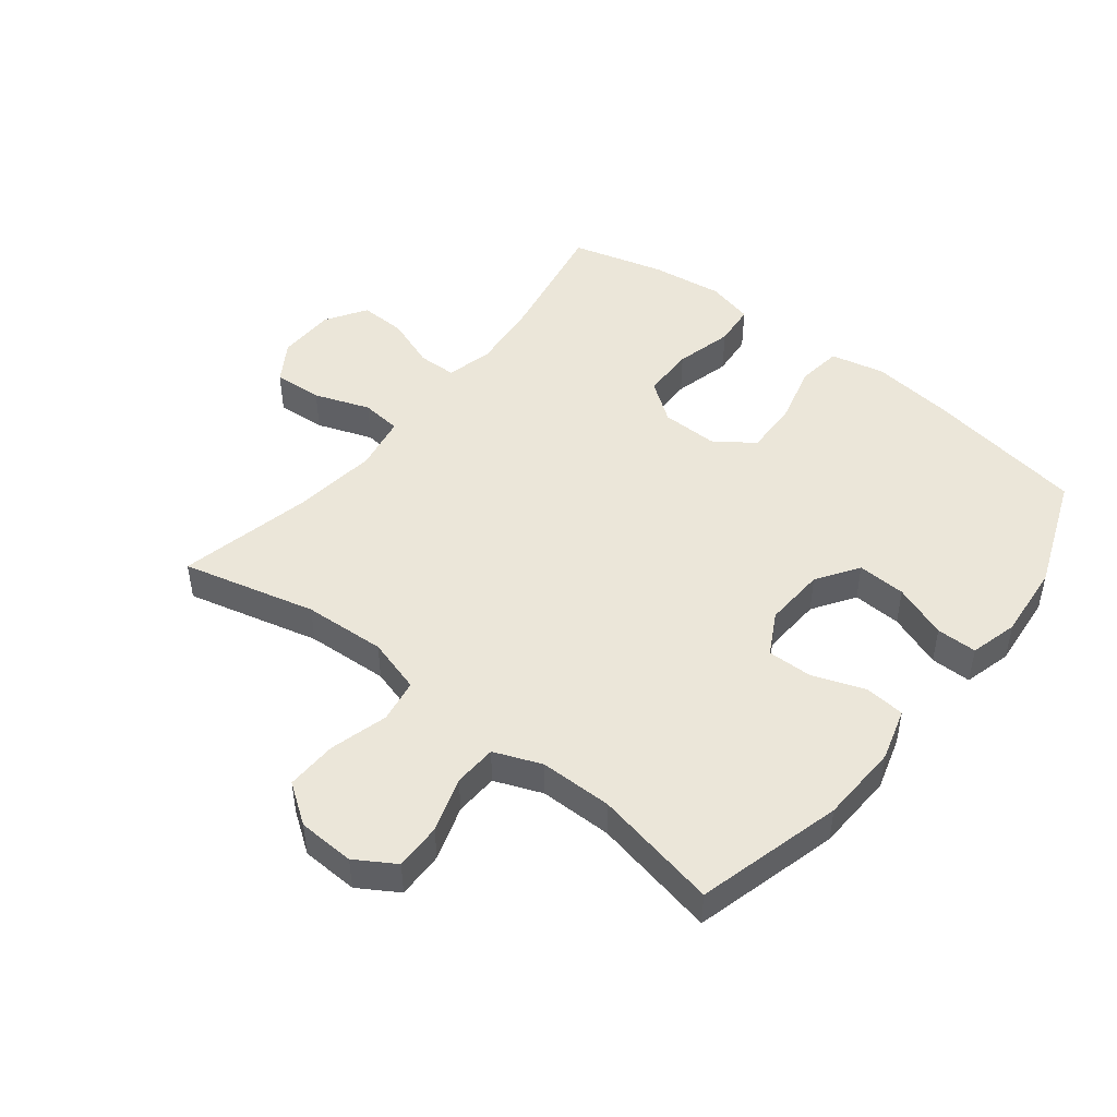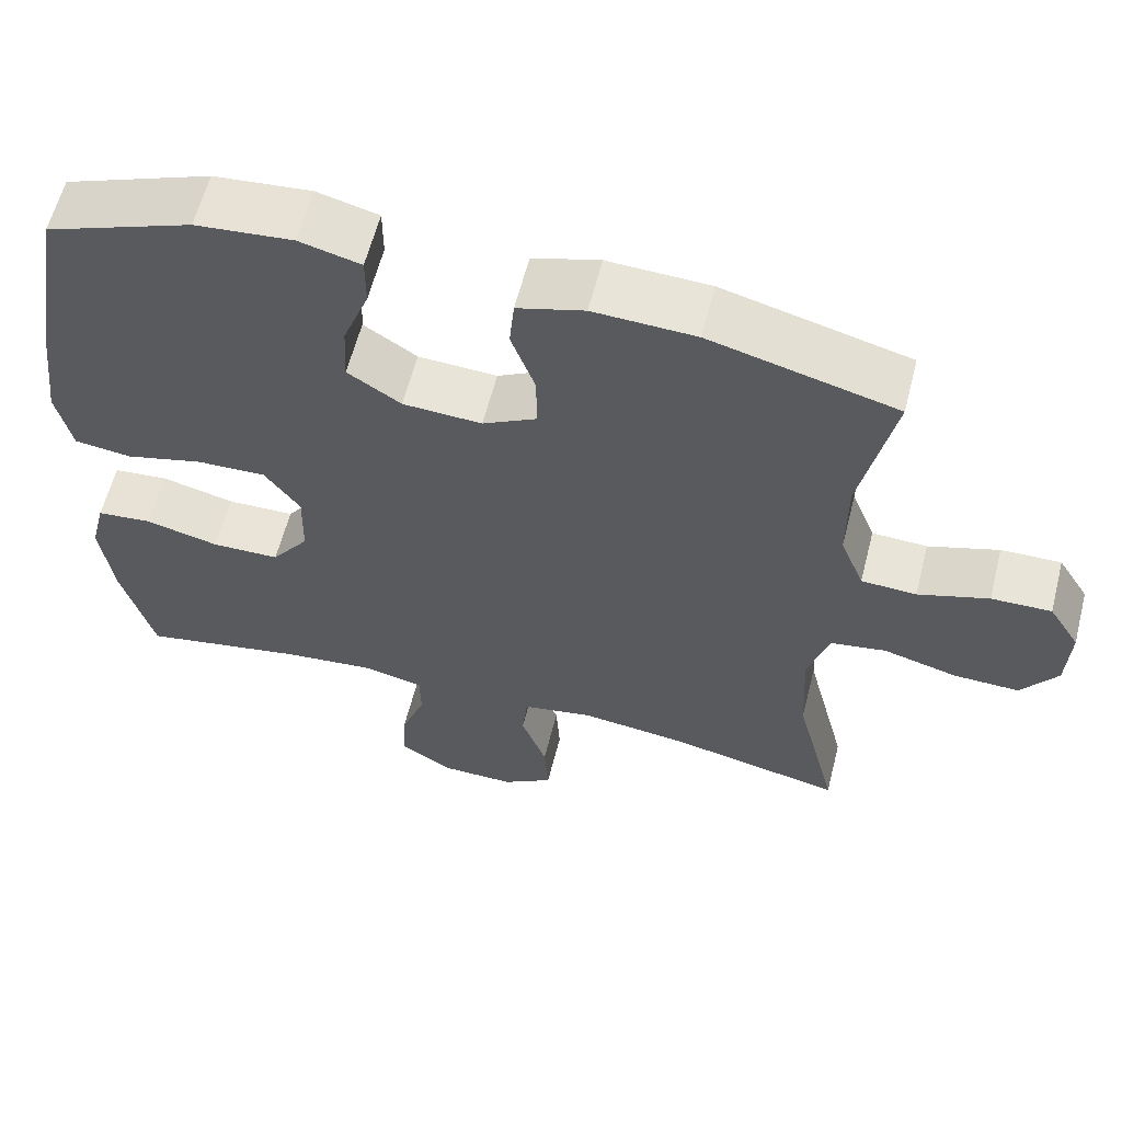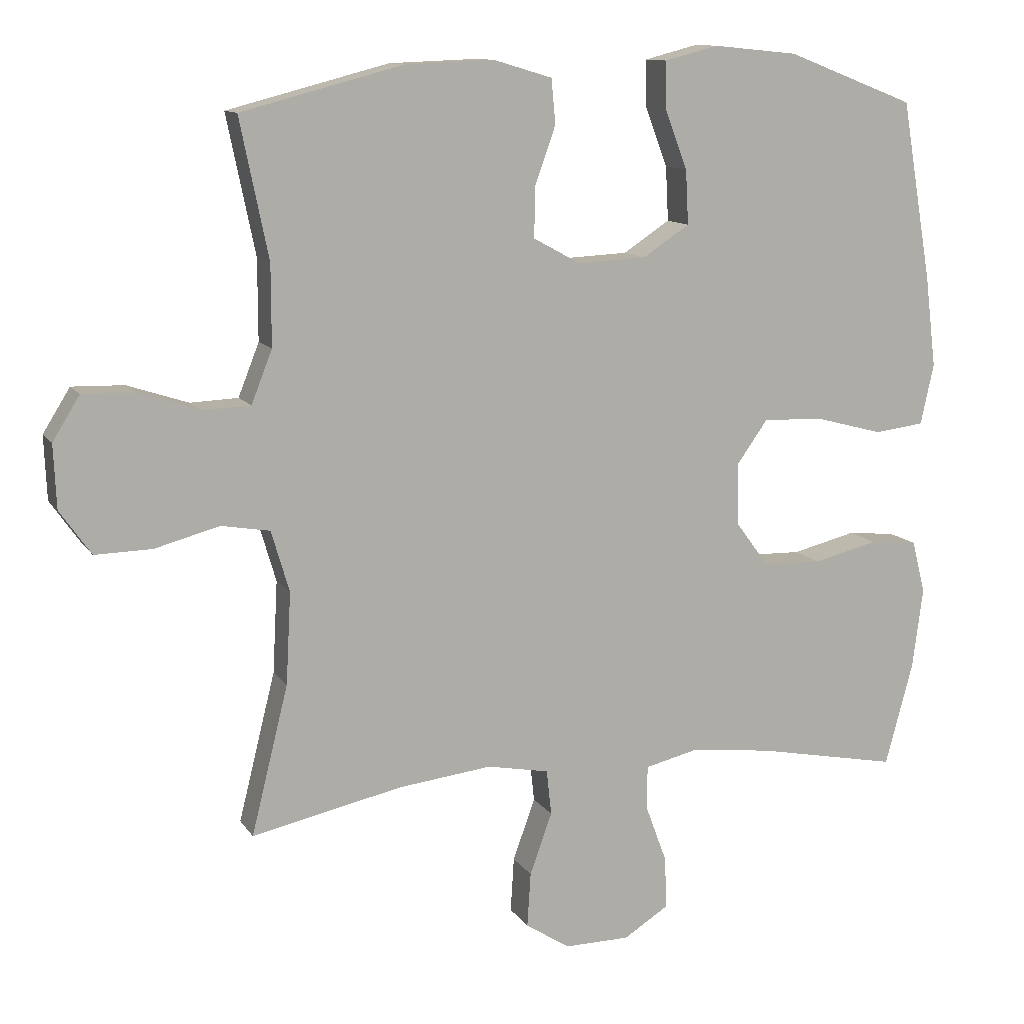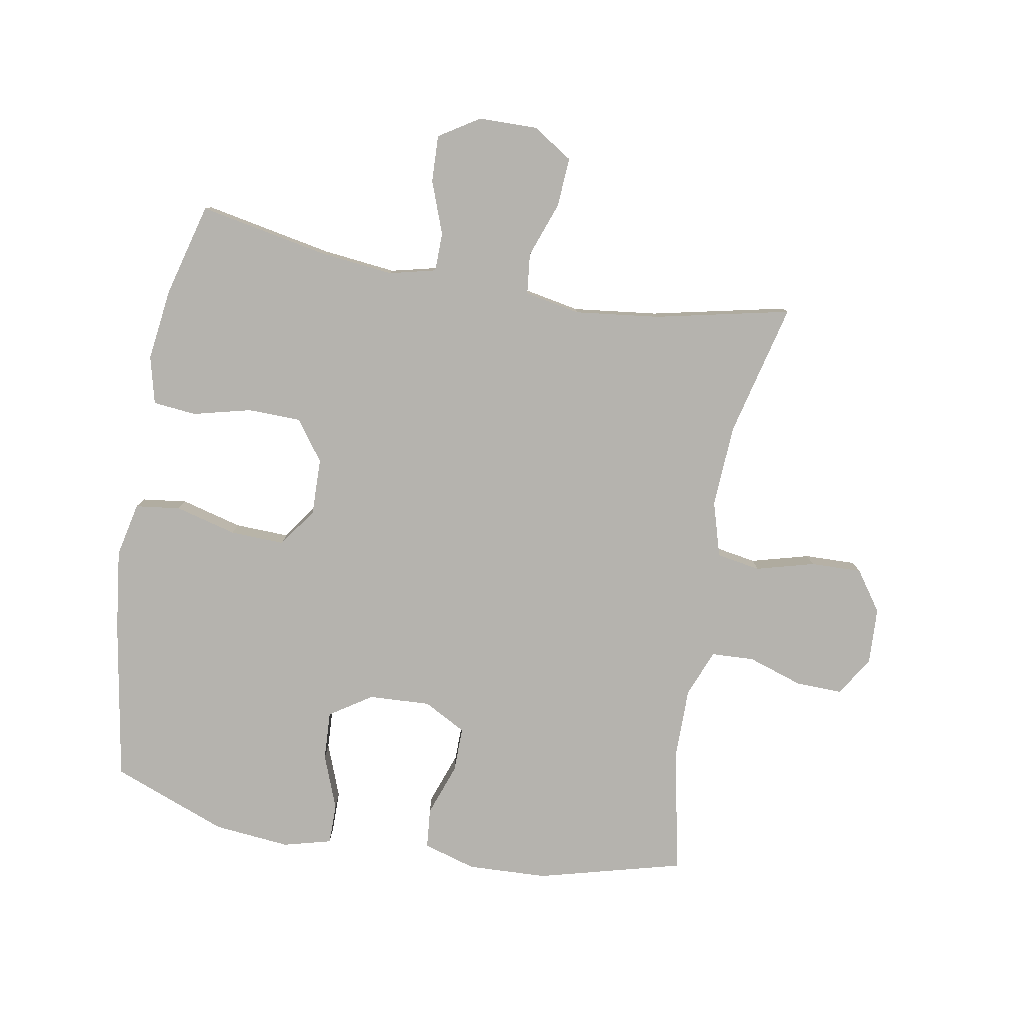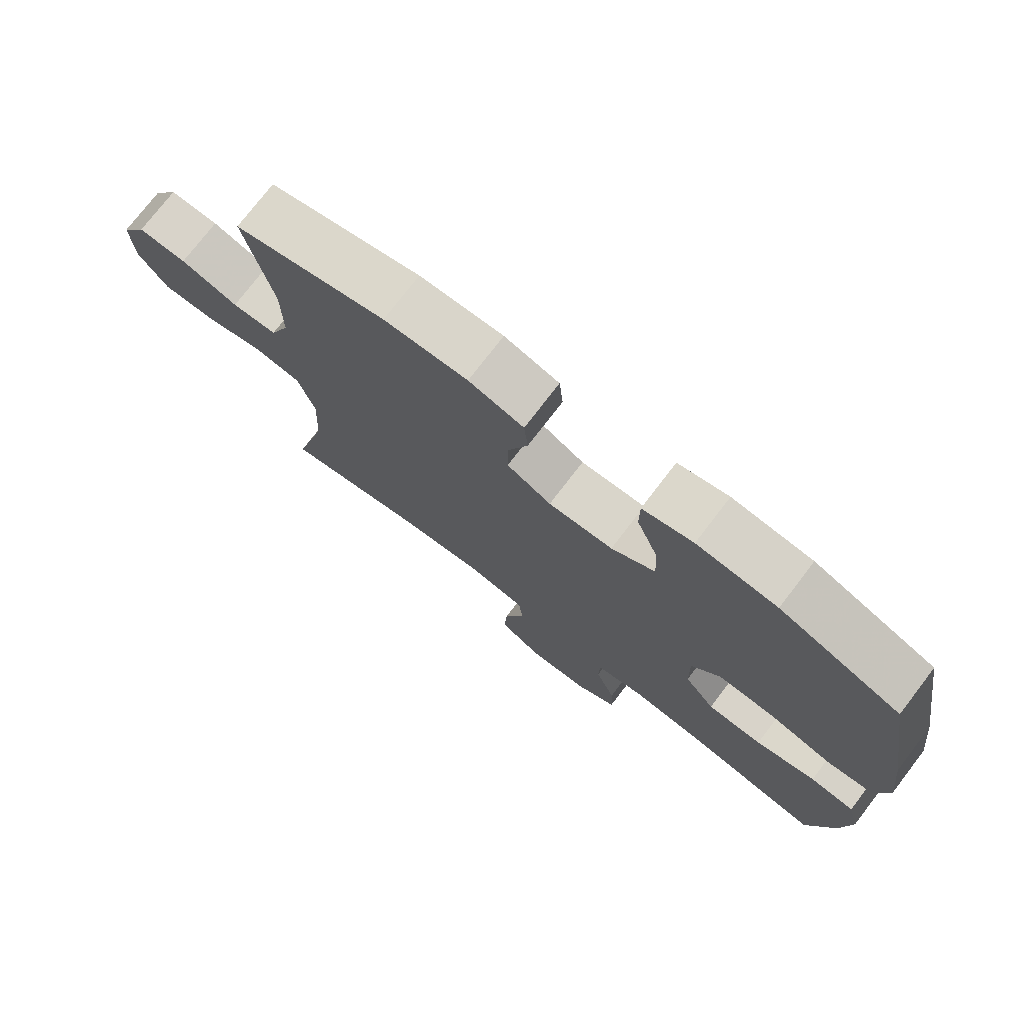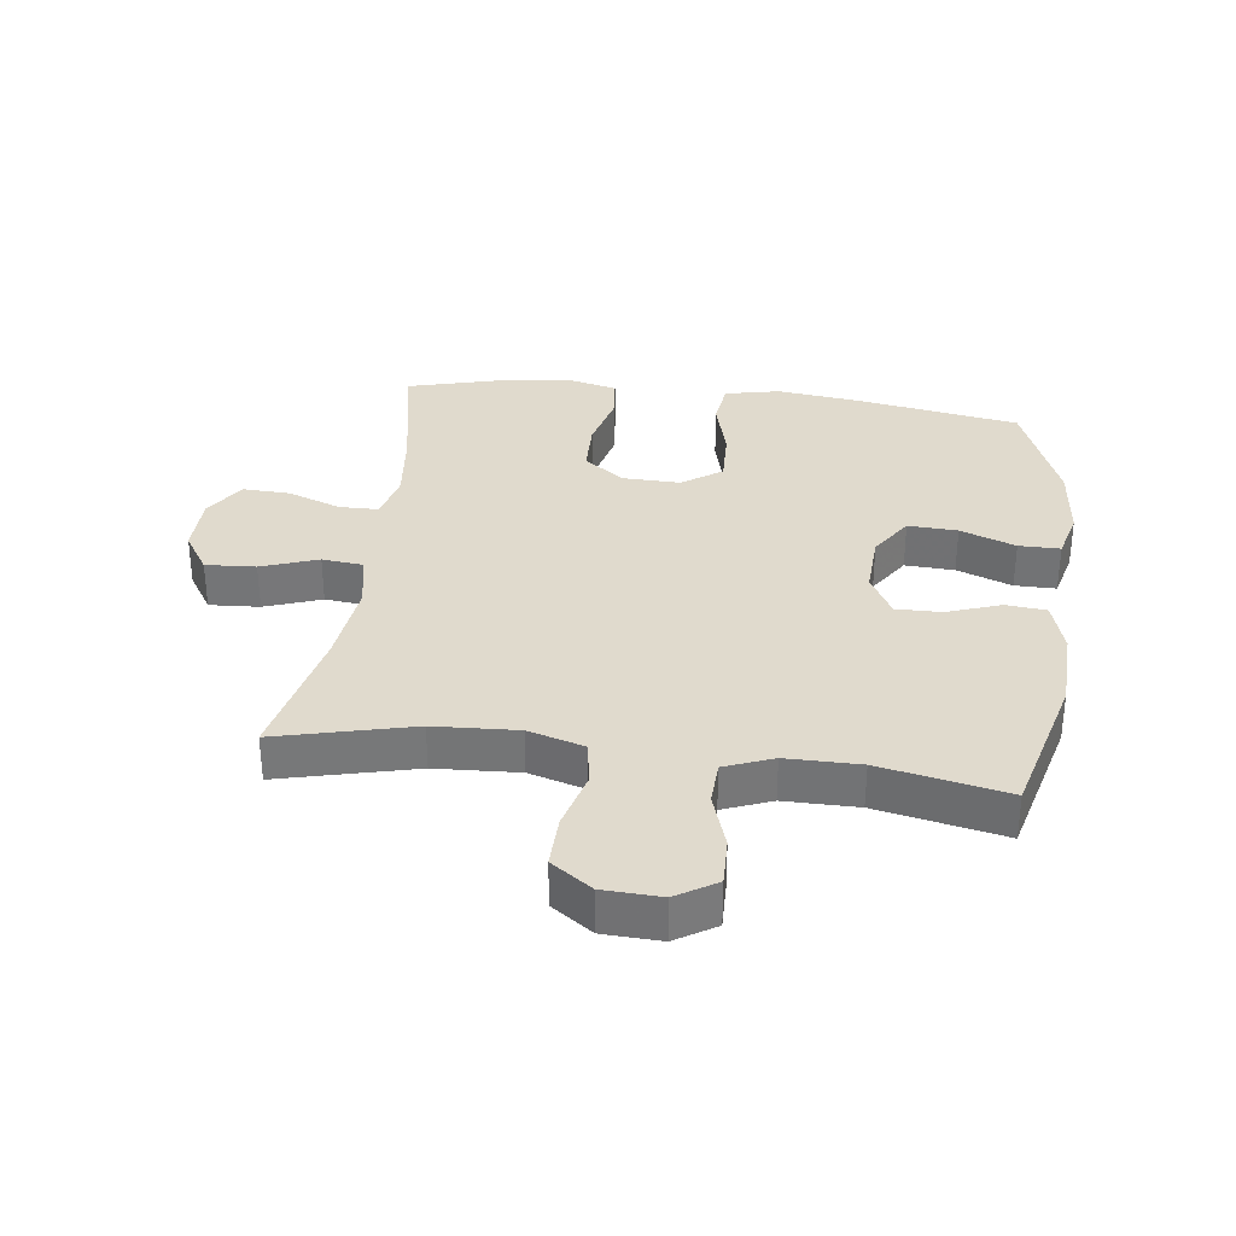
<metadata>
{"format":"obj","ext":"obj","renderer":"f3d","projection":"perspective","resolution":1024,"background":"white","views":[{"elev":47.1,"azim":-51.7,"up":"+Y"},{"elev":60.7,"azim":-165.7,"up":"+Z"},{"elev":11.5,"azim":-20.5,"up":"+Z"},{"elev":-80.0,"azim":170.0,"up":"+Y"},{"elev":75.5,"azim":37.5,"up":"+Z"},{"elev":33.1,"azim":-82.7,"up":"+Y"}]}
</metadata>
<code>
v 0.5 0.07 -0.5
v 0.294 0.07 -0.46
v 0.176 0.07 -0.447
v 0.101 0.07 -0.465
v 0.1 0.07 -0.527
v 0.131 0.07 -0.611
v 0.134 0.07 -0.686
v 0.069 0.07 -0.727
v -0.025 0.07 -0.728
v -0.089 0.07 -0.687
v -0.084 0.07 -0.608
v -0.052 0.07 -0.519
v -0.059 0.07 -0.454
v -0.148 0.07 -0.437
v -0.283 0.07 -0.453
v -0.5 0.07 -0.5
v -0.447 0.07 -0.286
v -0.44 0.07 -0.154
v -0.466 0.07 -0.066
v -0.536 0.07 -0.054
v -0.629 0.07 -0.079
v -0.711 0.07 -0.081
v -0.756 0.07 -0.017
v -0.76 0.07 0.074
v -0.721 0.07 0.137
v -0.646 0.07 0.135
v -0.558 0.07 0.106
v -0.489 0.07 0.109
v -0.459 0.07 0.185
v -0.459 0.07 0.301
v -0.5 0.07 0.5
v -0.267 0.07 0.561
v -0.139 0.07 0.566
v -0.055 0.07 0.541
v -0.049 0.07 0.477
v -0.079 0.07 0.393
v -0.08 0.07 0.321
v -0.012 0.07 0.284
v 0.087 0.07 0.289
v 0.154 0.07 0.333
v 0.15 0.07 0.411
v 0.117 0.07 0.498
v 0.117 0.07 0.563
v 0.194 0.07 0.583
v 0.316 0.07 0.571
v 0.5 0.07 0.5
v 0.544 0.07 0.242
v 0.56 0.07 0.111
v 0.541 0.07 0.024
v 0.469 0.07 0.015
v 0.371 0.07 0.041
v 0.284 0.07 0.044
v 0.24 0.07 -0.018
v 0.242 0.07 -0.109
v 0.289 0.07 -0.173
v 0.374 0.07 -0.175
v 0.467 0.07 -0.152
v 0.536 0.07 -0.159
v 0.555 0.07 -0.235
v 0.54 0.07 -0.351
v 0.5 0 -0.5
v 0.294 0 -0.46
v 0.176 0 -0.447
v 0.101 0 -0.465
v 0.1 0 -0.527
v 0.131 0 -0.611
v 0.134 0 -0.686
v 0.069 0 -0.727
v -0.025 0 -0.728
v -0.089 0 -0.687
v -0.084 0 -0.608
v -0.052 0 -0.519
v -0.059 0 -0.454
v -0.148 0 -0.437
v -0.283 0 -0.453
v -0.5 0 -0.5
v -0.447 0 -0.286
v -0.44 0 -0.154
v -0.466 0 -0.066
v -0.536 0 -0.054
v -0.629 0 -0.079
v -0.711 0 -0.081
v -0.756 0 -0.017
v -0.76 0 0.074
v -0.721 0 0.137
v -0.646 0 0.135
v -0.558 0 0.106
v -0.489 0 0.109
v -0.459 0 0.185
v -0.459 0 0.301
v -0.5 0 0.5
v -0.267 0 0.561
v -0.139 0 0.566
v -0.055 0 0.541
v -0.049 0 0.477
v -0.079 0 0.393
v -0.08 0 0.321
v -0.012 0 0.284
v 0.087 0 0.289
v 0.154 0 0.333
v 0.15 0 0.411
v 0.117 0 0.498
v 0.117 0 0.563
v 0.194 0 0.583
v 0.316 0 0.571
v 0.5 0 0.5
v 0.544 0 0.242
v 0.56 0 0.111
v 0.541 0 0.024
v 0.469 0 0.015
v 0.371 0 0.041
v 0.284 0 0.044
v 0.24 0 -0.018
v 0.242 0 -0.109
v 0.289 0 -0.173
v 0.374 0 -0.175
v 0.467 0 -0.152
v 0.536 0 -0.159
v 0.555 0 -0.235
v 0.54 0 -0.351
f 59 60 1 2
f 56 57 58 59
f 55 56 59 2
f 54 55 2 3
f 53 54 3 4
f 48 49 50 51
f 48 51 52
f 47 48 52
f 46 47 52
f 45 46 52 53
f 41 42 43 44
f 40 41 44 45
f 33 34 35 36
f 33 36 37
f 30 31 32 33
f 29 30 33 37
f 28 29 37 38
f 24 25 26 27
f 24 27 28
f 23 24 28
f 20 21 22 23
f 20 23 28 38
f 15 16 17
f 14 15 17 18
f 13 14 18 19
f 9 10 11 12
f 9 12 13
f 8 9 13
f 5 6 7 8
f 4 5 8 13
f 40 45 53 4
f 19 20 38 39
f 4 13 19 39
f 4 39 40
f 62 61 120 119
f 119 118 117 116
f 62 119 116 115
f 63 62 115 114
f 64 63 114 113
f 111 110 109 108
f 112 111 108
f 112 108 107
f 112 107 106
f 113 112 106 105
f 104 103 102 101
f 105 104 101 100
f 96 95 94 93
f 97 96 93
f 93 92 91 90
f 97 93 90 89
f 98 97 89 88
f 87 86 85 84
f 88 87 84
f 88 84 83
f 83 82 81 80
f 98 88 83 80
f 77 76 75
f 78 77 75 74
f 79 78 74 73
f 72 71 70 69
f 73 72 69
f 73 69 68
f 68 67 66 65
f 73 68 65 64
f 64 113 105 100
f 99 98 80 79
f 99 79 73 64
f 100 99 64
f 1 61 62 2
f 2 62 63 3
f 3 63 64 4
f 4 64 65 5
f 5 65 66 6
f 6 66 67 7
f 7 67 68 8
f 8 68 69 9
f 9 69 70 10
f 10 70 71 11
f 11 71 72 12
f 12 72 73 13
f 13 73 74 14
f 14 74 75 15
f 15 75 76 16
f 16 76 77 17
f 17 77 78 18
f 18 78 79 19
f 19 79 80 20
f 20 80 81 21
f 21 81 82 22
f 22 82 83 23
f 23 83 84 24
f 24 84 85 25
f 25 85 86 26
f 26 86 87 27
f 27 87 88 28
f 28 88 89 29
f 29 89 90 30
f 30 90 91 31
f 31 91 92 32
f 32 92 93 33
f 33 93 94 34
f 34 94 95 35
f 35 95 96 36
f 36 96 97 37
f 37 97 98 38
f 38 98 99 39
f 39 99 100 40
f 40 100 101 41
f 41 101 102 42
f 42 102 103 43
f 43 103 104 44
f 44 104 105 45
f 45 105 106 46
f 46 106 107 47
f 47 107 108 48
f 48 108 109 49
f 49 109 110 50
f 50 110 111 51
f 51 111 112 52
f 52 112 113 53
f 53 113 114 54
f 54 114 115 55
f 55 115 116 56
f 56 116 117 57
f 57 117 118 58
f 58 118 119 59
f 59 119 120 60
f 60 120 61 1

</code>
